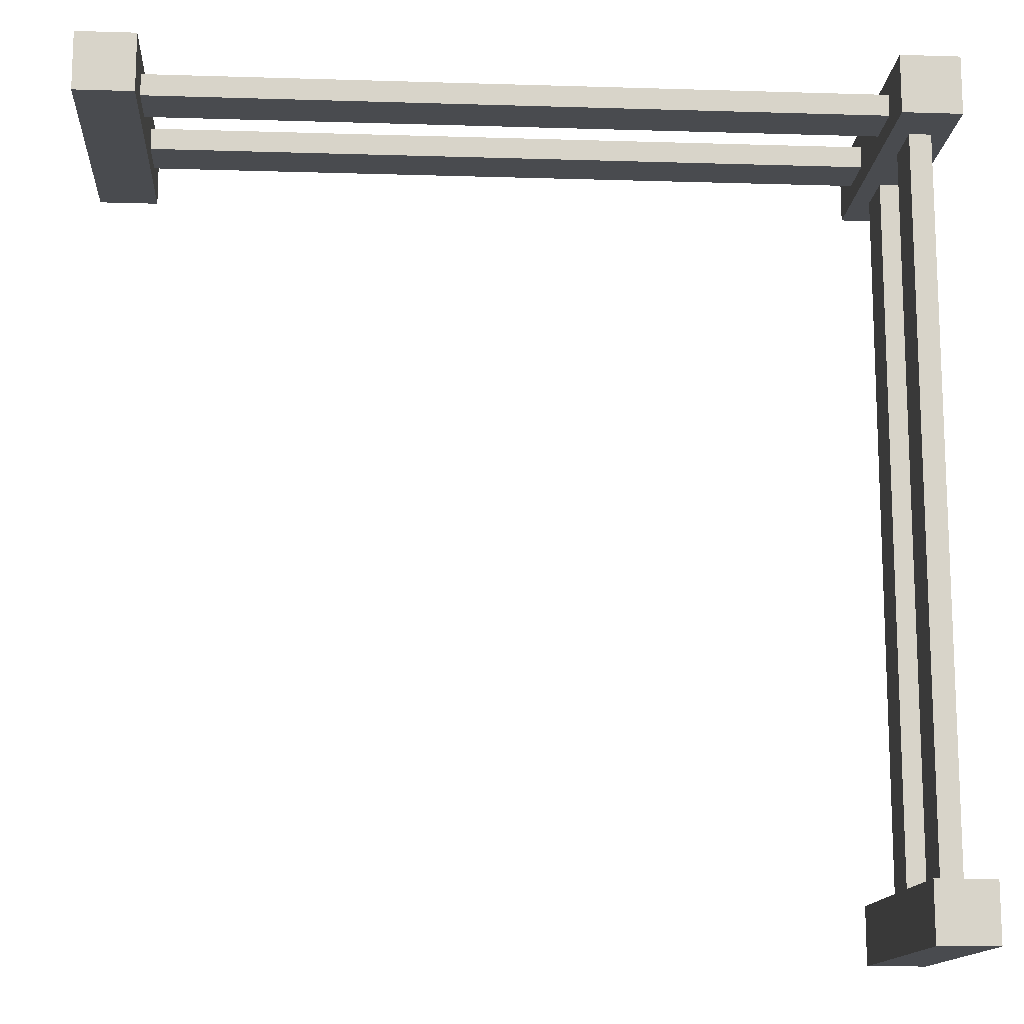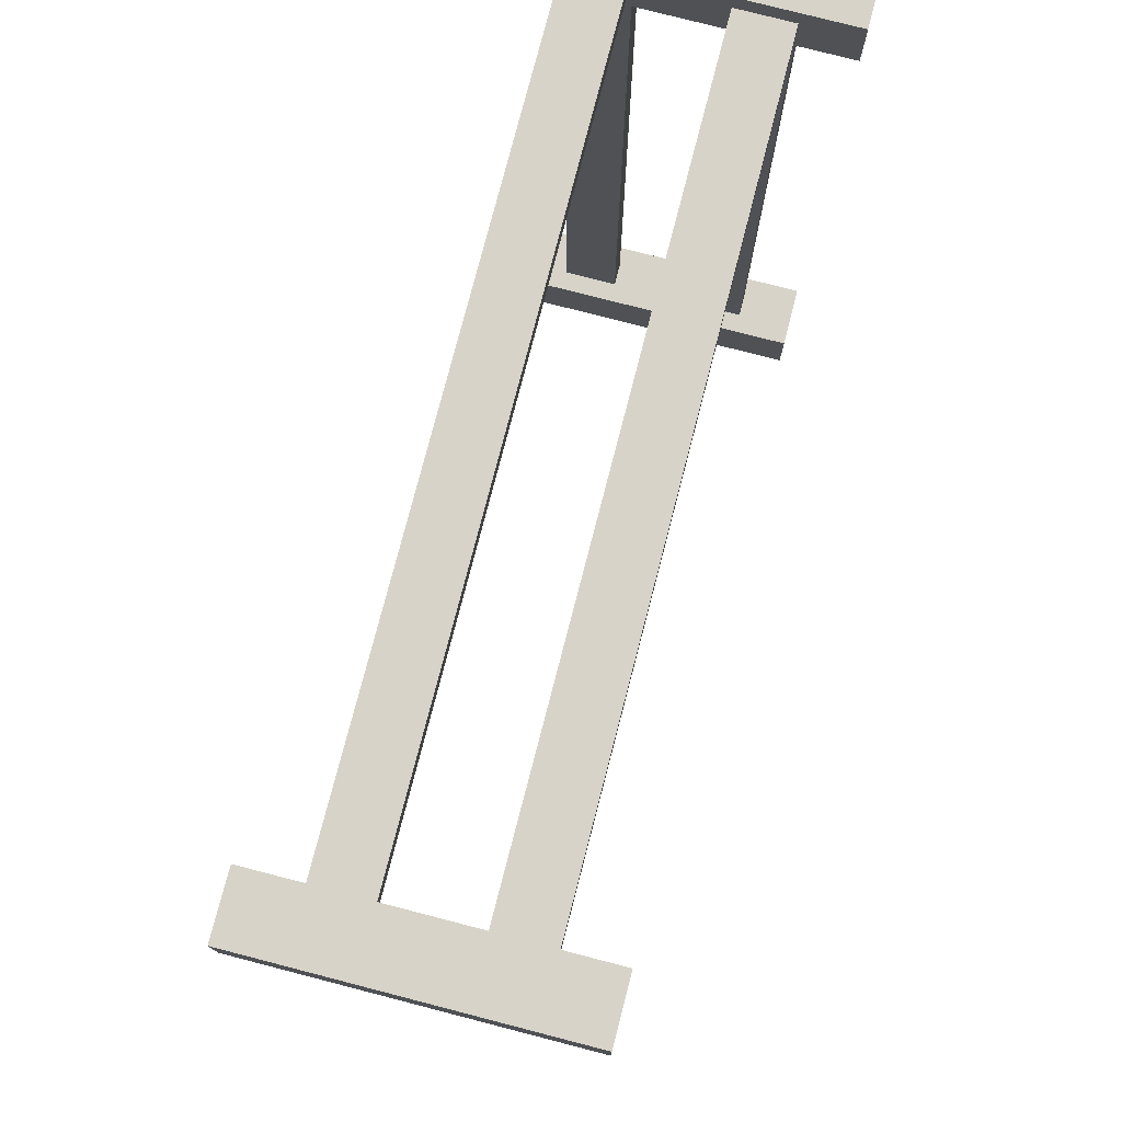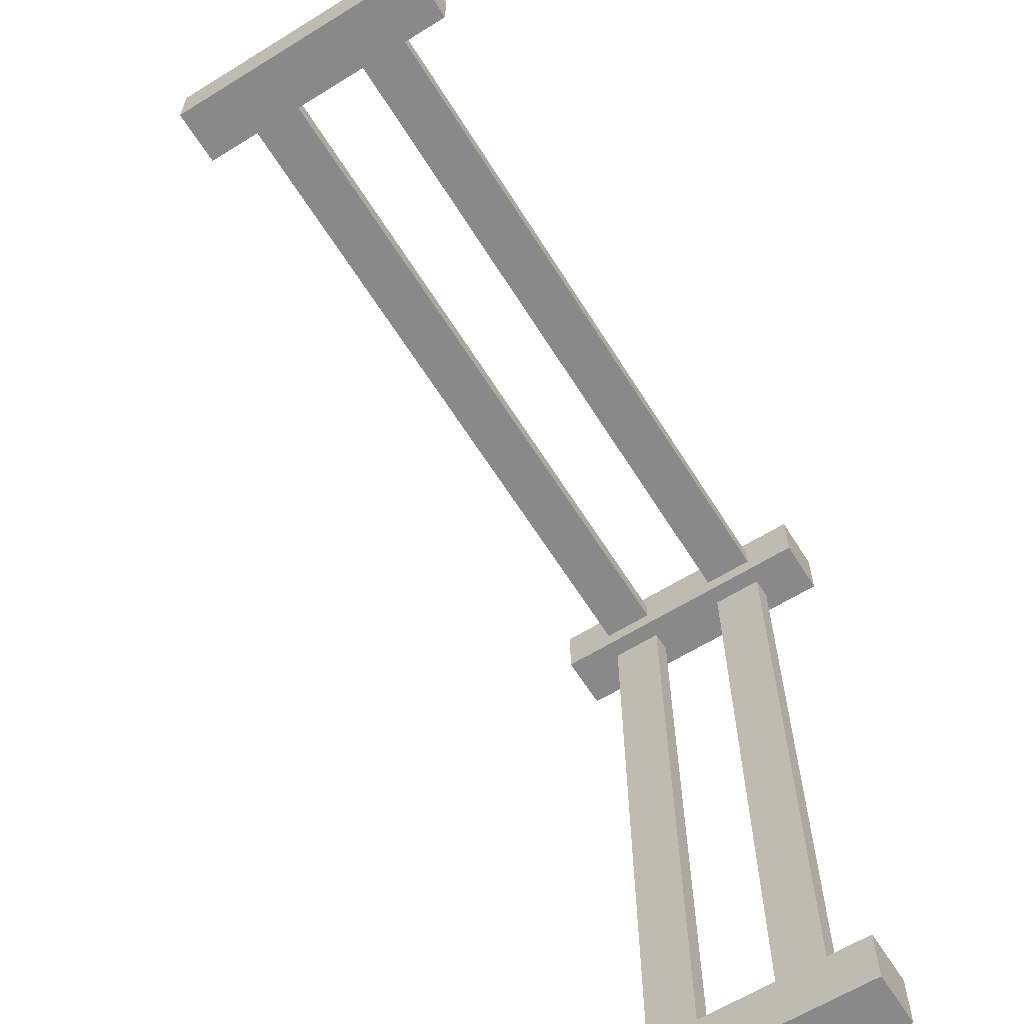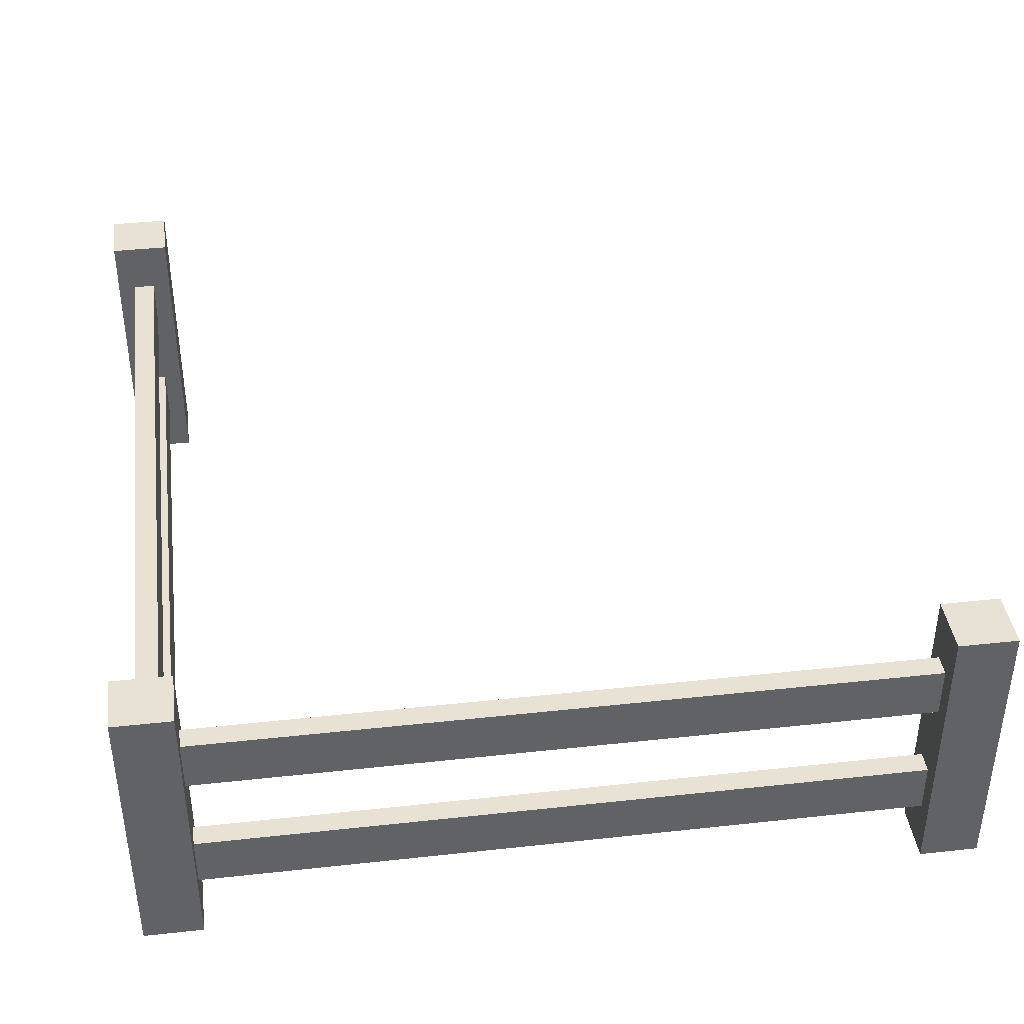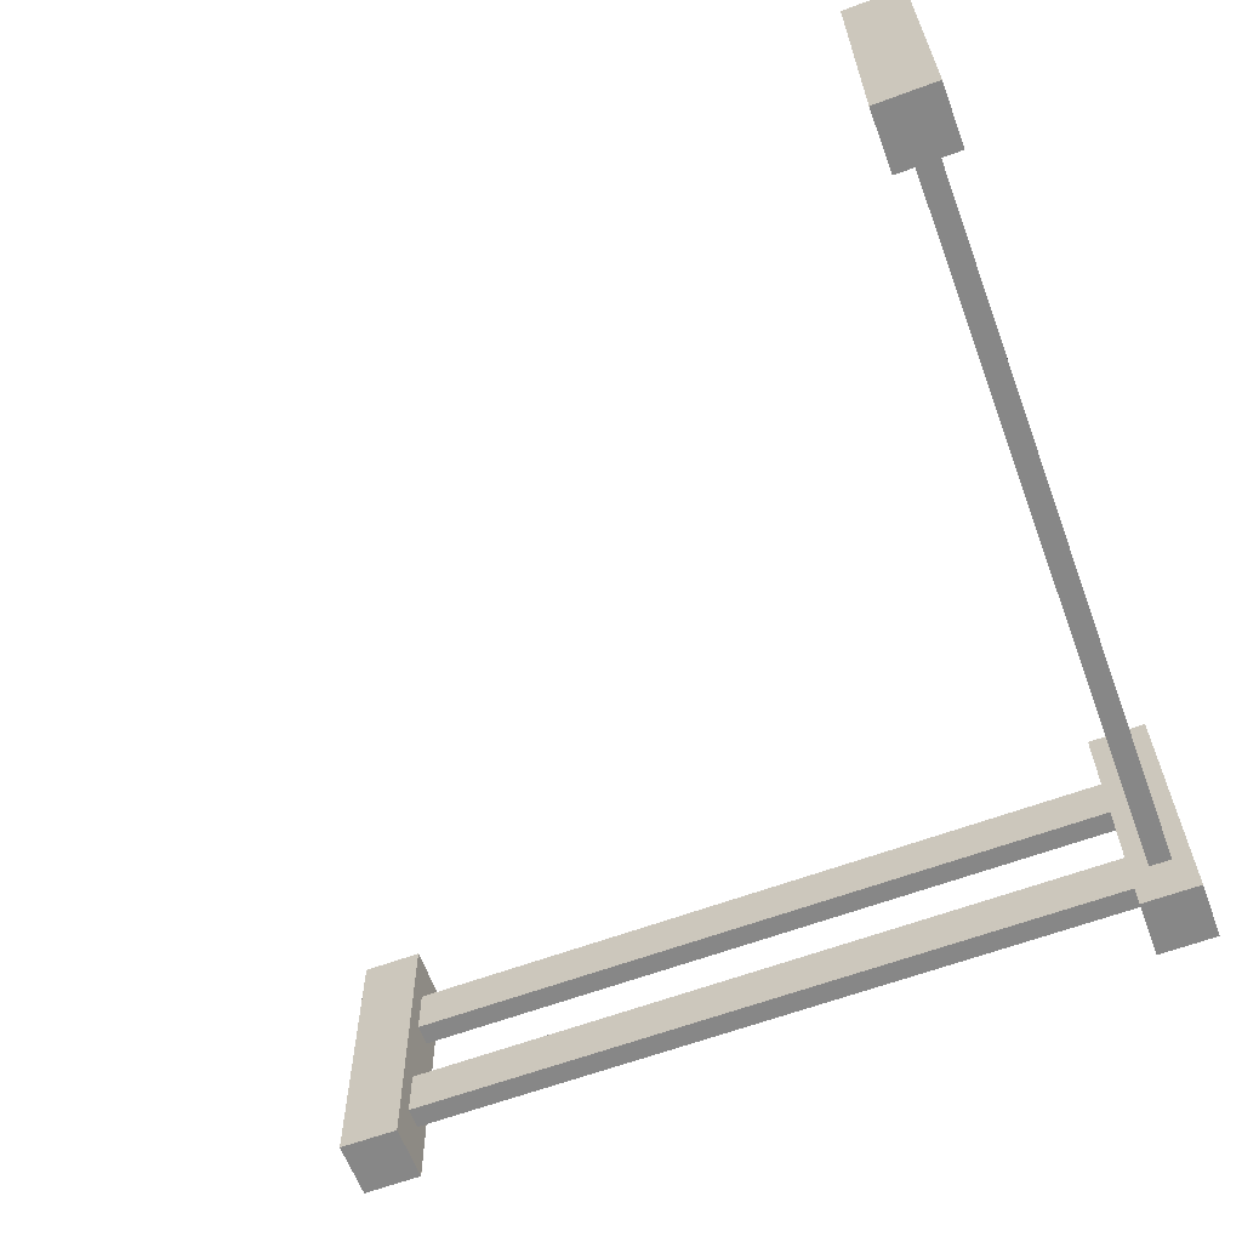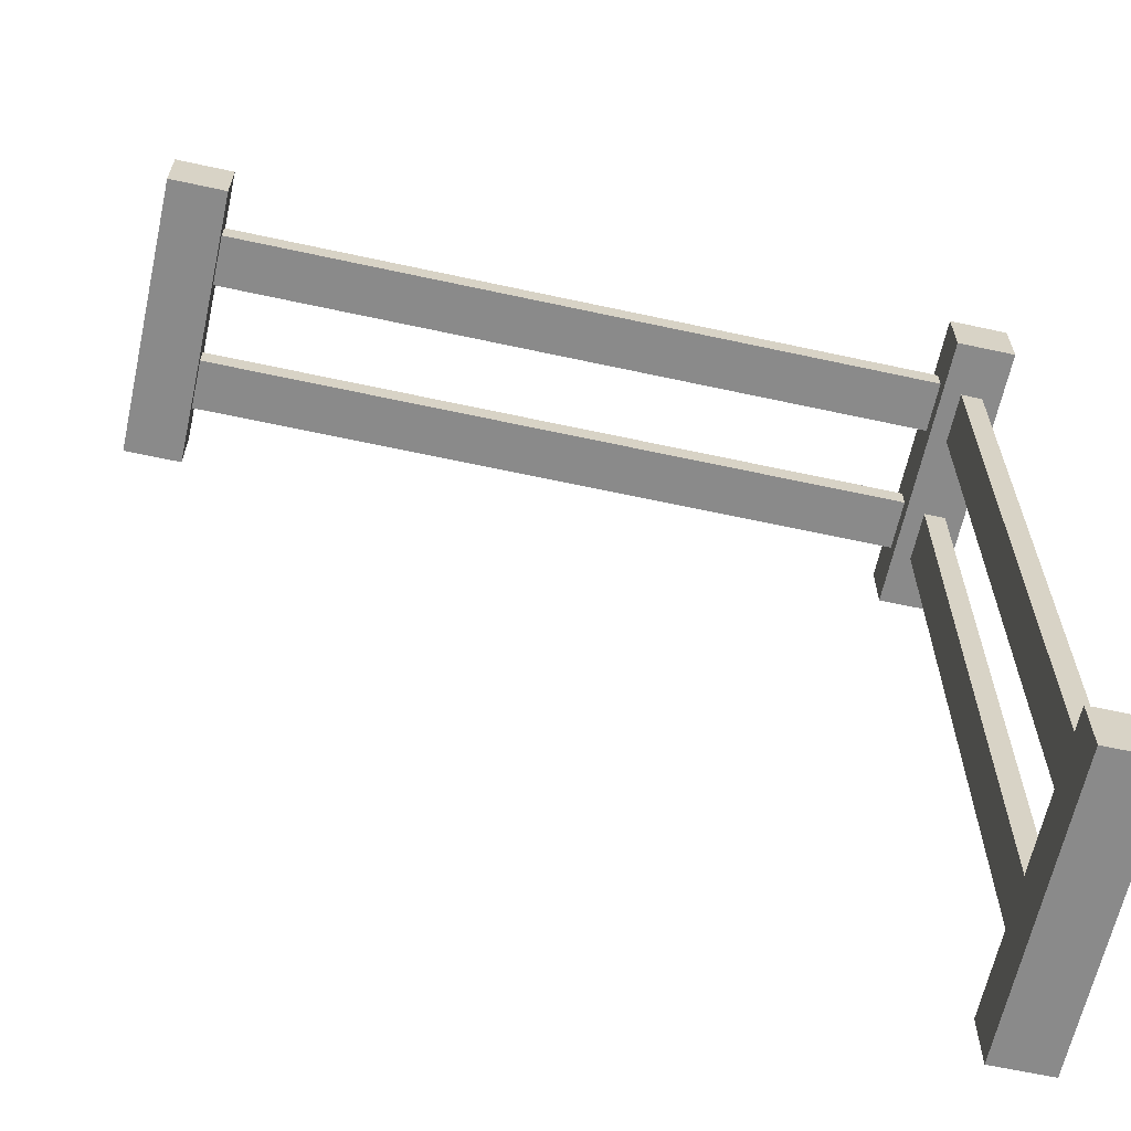
<metadata>
{"format":"obj","ext":"obj","renderer":"f3d","projection":"perspective","resolution":1024,"background":"white","views":[{"elev":-13.9,"azim":176.1,"up":"+Z"},{"elev":77.1,"azim":104.5,"up":"+Z"},{"elev":-63.0,"azim":122.0,"up":"+Z"},{"elev":39.9,"azim":-7.7,"up":"+Y"},{"elev":-62.6,"azim":-159.4,"up":"+Y"},{"elev":-63.6,"azim":167.6,"up":"+Z"}]}
</metadata>
<code>
o fence_corner
v 0.2205 2.208 -0.7
v -1e-06 -1e-06 -9.3
v -1e-06 -1e-06 -10
v -1e-06 3.45 -10
v 0.7 3.45 -10
v 0.2205 2.829 -9.3
v 0.4795 2.829 -9.3
v 0.7 -1e-06 -9.3
v 0.4795 0.621 -9.3
v 0.2205 1.242 -9.3
v -1e-06 3.45 -9.3
v 0.4795 1.242 -9.3
v 0.4795 1.242 -0.7
v 0.2205 1.242 -0.7
v 0.2205 0.621 -0.7
v 0.4795 2.829 -0.7
v 0.7 3.45 -9.3
v 0.2205 2.208 -9.3
v 0.4795 2.208 -0.7
v 0.4795 2.208 -9.3
v 0.2205 0.621 -9.3
v 0.7 -1e-06 -10
v 0.7 1.242 -0.4795
v 9.3 1.242 -0.4795
v 0.7 1.242 -0.2205
v 9.3 -0 -1e-06
v 10 3.45 -2e-06
v 10 -0 -1e-06
v 0.7 -0 -0.7
v 9.3 2.208 -0.4795
v 0.7 2.208 -0.4795
v 9.3 3.45 -2e-06
v 9.3 2.829 -0.2205
v 9.3 2.829 -0.4795
v 9.3 0.621 -0.4795
v 9.3 0.621 -0.2205
v 9.3 -0 -0.7
v 9.3 2.208 -0.2205
v 9.3 1.242 -0.2205
v 10 -0 -0.7
v 0.7 0.621 -0.2205
v -0 -0 -0.7
v 0.2205 2.829 -0.7
v 0.4795 0.621 -0.7
v 0.7 3.45 -0.7
v 0.7 -0 -0
v 0.7 0.621 -0.4795
v 0.7 2.829 -0.4795
v 0.7 2.829 -0.2205
v 0.7 2.208 -0.2205
v -0 3.45 -0.7
v -0 3.45 -1e-06
v 0.7 3.45 -1e-06
v 0 0 0
v 9.3 3.45 -0.7
v 10 3.45 -0.7
f 6 1 43
f 1 6 18
f 22 2 3
f 2 22 8
f 4 22 3
f 22 4 5
f 16 6 43
f 6 16 7
f 8 9 2
f 9 8 17
f 9 17 12
f 12 17 20
f 12 20 10
f 20 17 7
f 7 17 6
f 21 2 9
f 2 21 11
f 11 21 10
f 11 6 17
f 11 10 18
f 18 10 20
f 11 18 6
f 4 2 11
f 2 4 3
f 9 13 44
f 13 9 12
f 13 10 14
f 10 13 12
f 10 15 14
f 15 10 21
f 20 16 19
f 16 20 7
f 17 4 11
f 4 17 5
f 18 19 1
f 19 18 20
f 21 44 15
f 44 21 9
f 22 17 8
f 17 22 5
f 33 48 49
f 48 33 34
f 40 27 28
f 27 40 56
f 23 35 47
f 35 23 24
f 39 23 25
f 23 39 24
f 39 41 36
f 41 39 25
f 40 26 37
f 26 40 28
f 27 26 28
f 26 27 32
f 29 54 42
f 54 29 46
f 48 30 31
f 30 48 34
f 32 33 26
f 33 32 55
f 33 55 34
f 34 55 30
f 30 55 24
f 24 55 35
f 36 26 33
f 26 36 37
f 37 36 35
f 37 35 55
f 30 39 38
f 39 30 24
f 55 40 37
f 40 55 56
f 35 41 47
f 41 35 36
f 42 15 29
f 15 42 51
f 15 51 14
f 14 51 1
f 14 1 13
f 1 51 43
f 43 51 16
f 44 29 15
f 29 44 45
f 45 44 13
f 45 16 51
f 45 13 19
f 19 13 1
f 45 19 16
f 46 41 53
f 41 46 29
f 41 29 47
f 47 29 23
f 23 29 31
f 31 29 48
f 49 53 41
f 53 49 45
f 45 49 48
f 45 48 29
f 23 50 25
f 50 23 31
f 51 54 52
f 54 51 42
f 33 50 38
f 50 33 49
f 30 50 31
f 50 30 38
f 53 51 52
f 51 53 45
f 53 54 46
f 54 53 52
f 27 55 32
f 55 27 56
f 36 33 38
f 36 38 39
f 49 41 25
f 49 25 50

</code>
